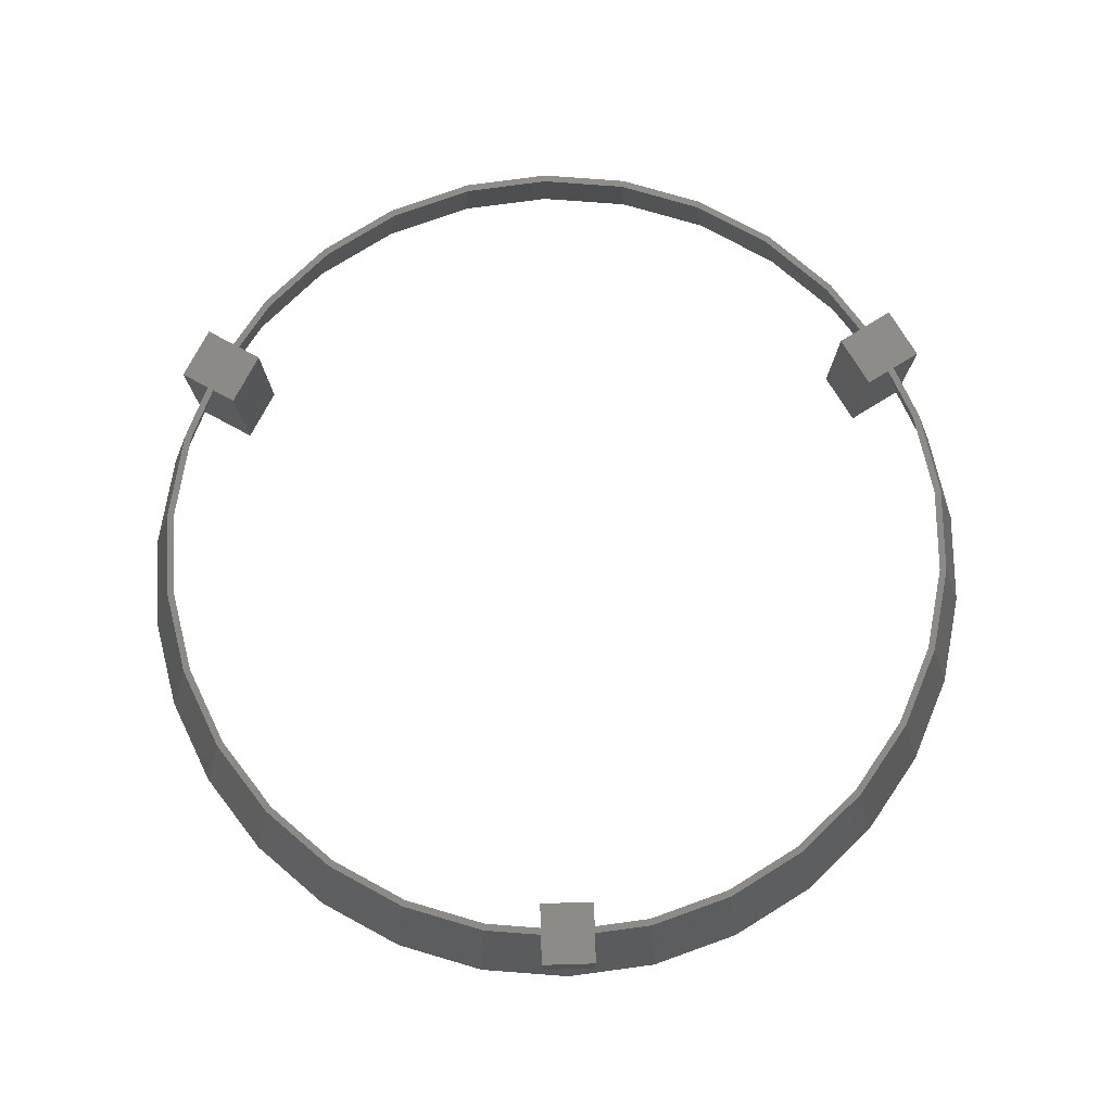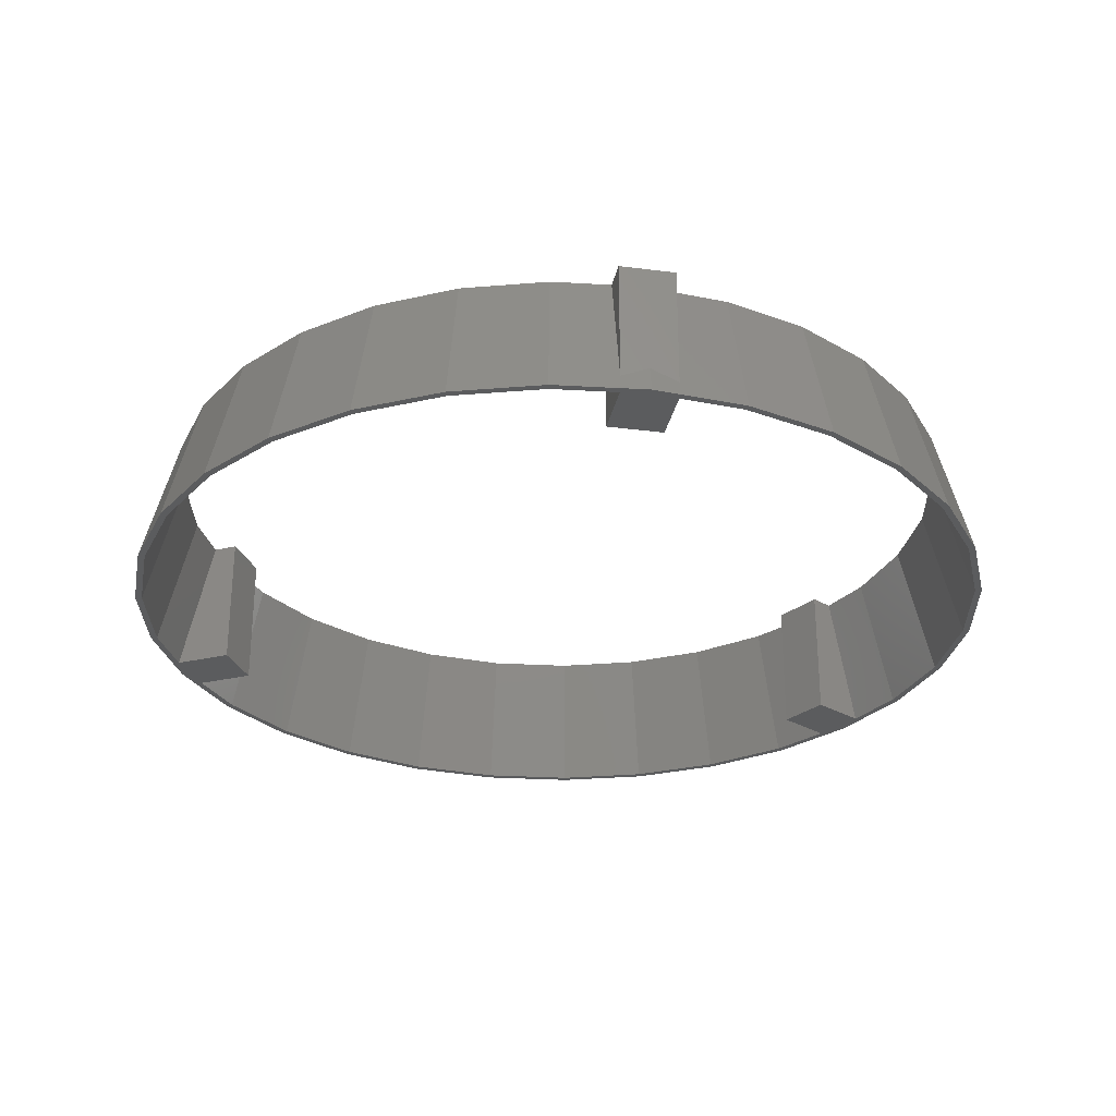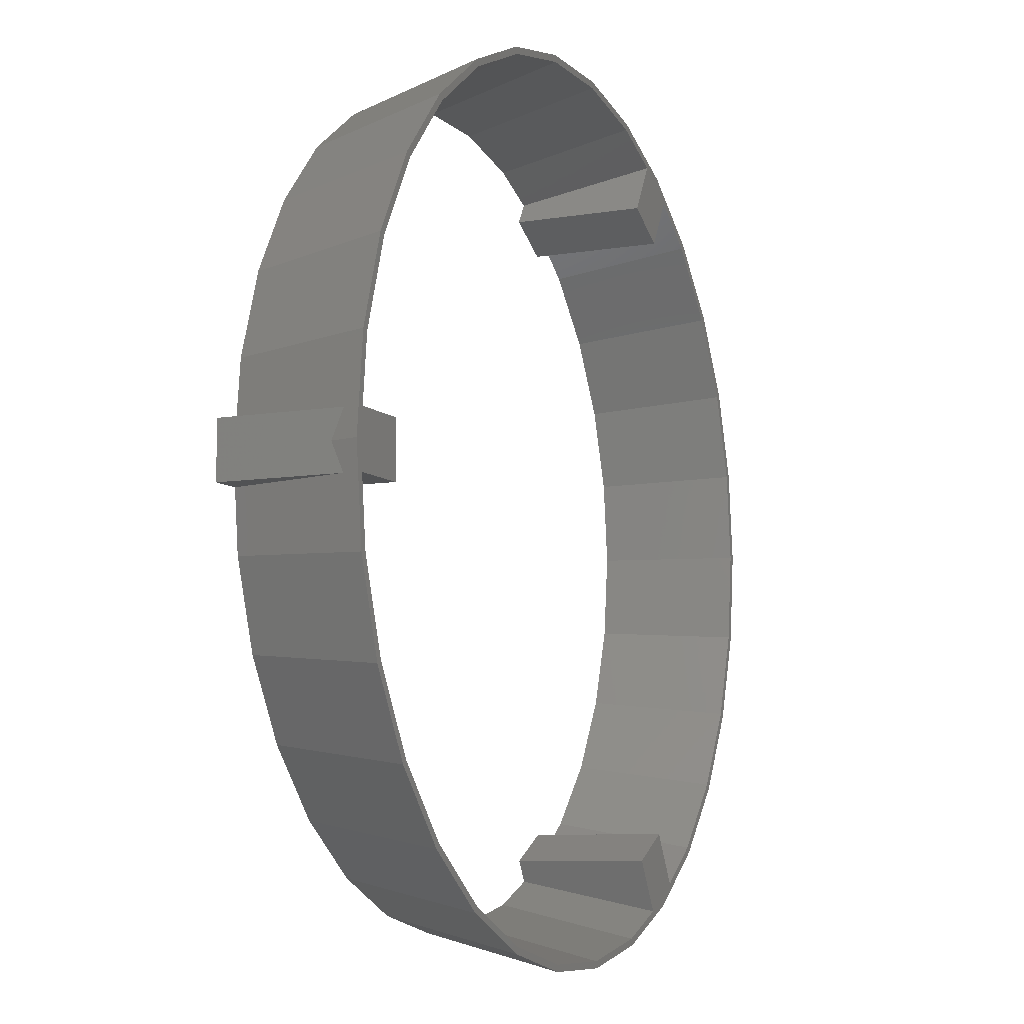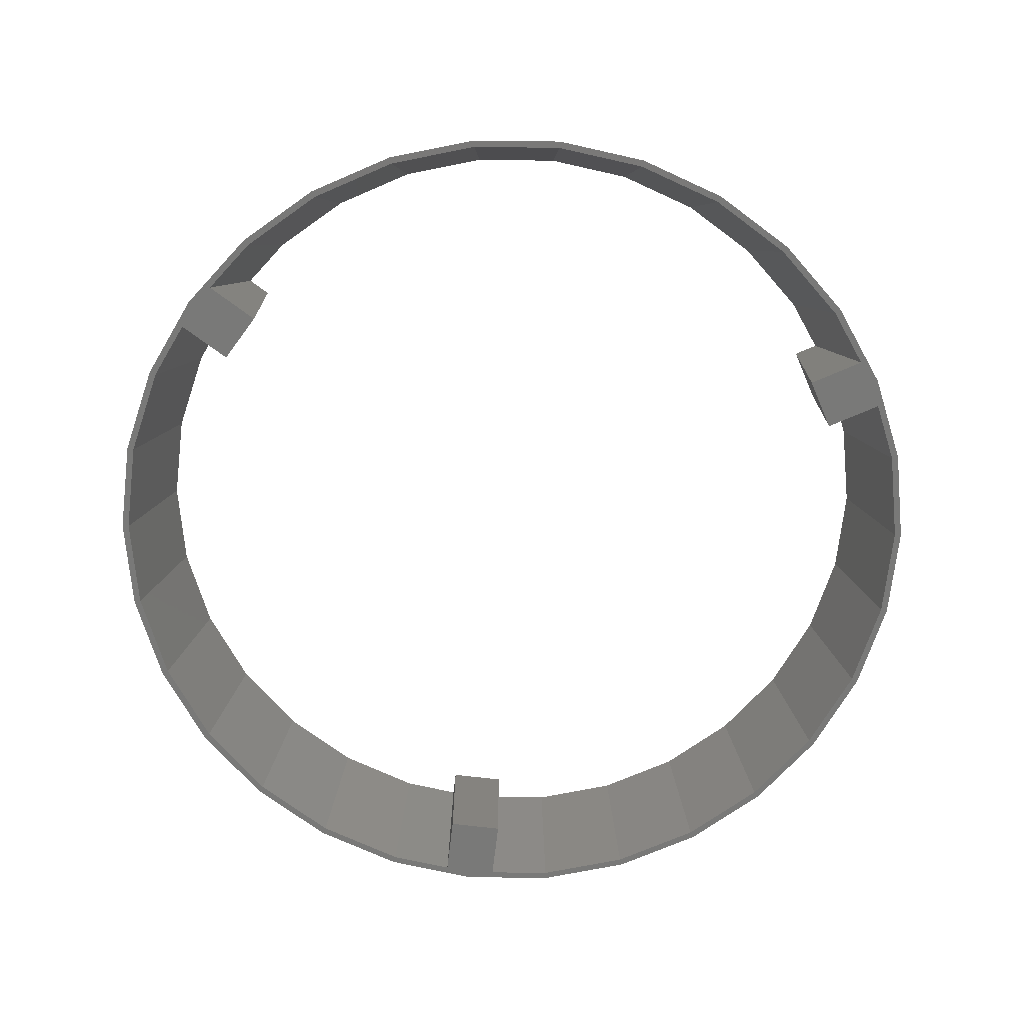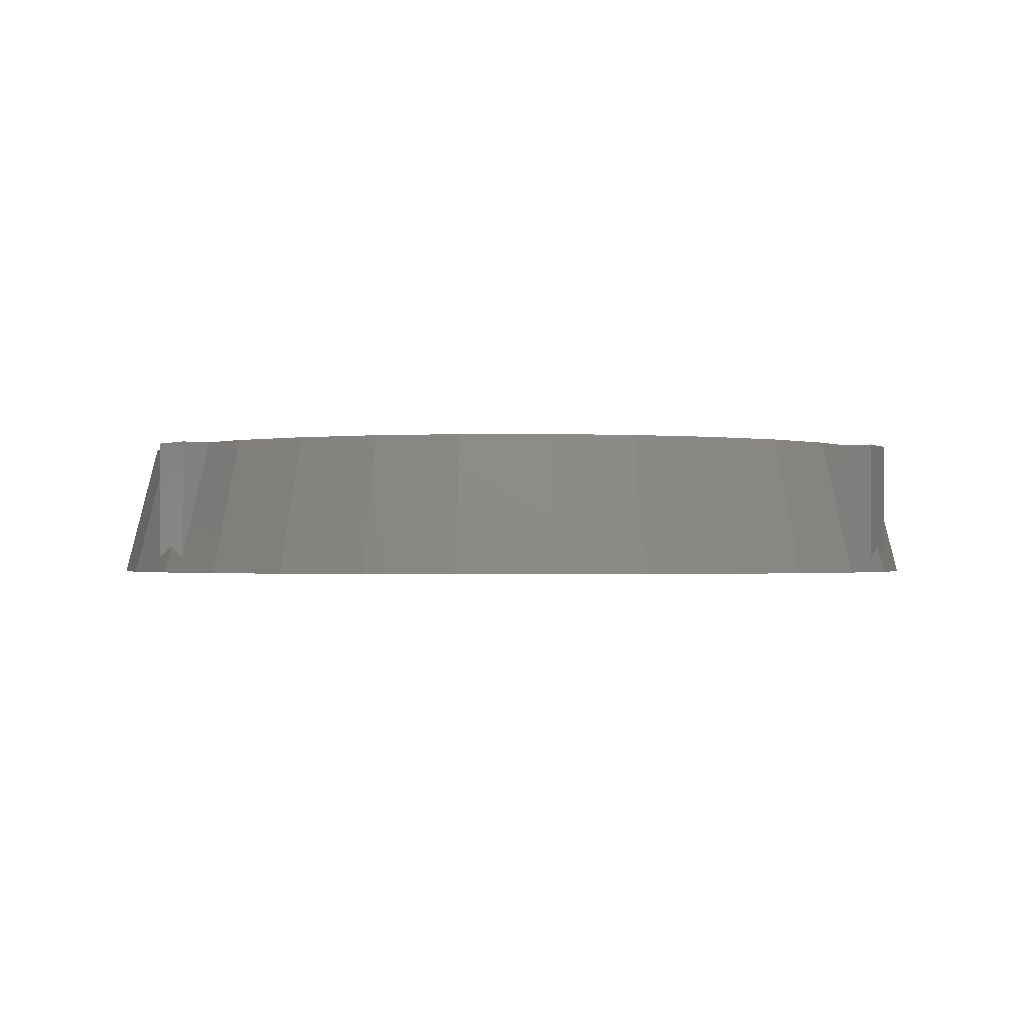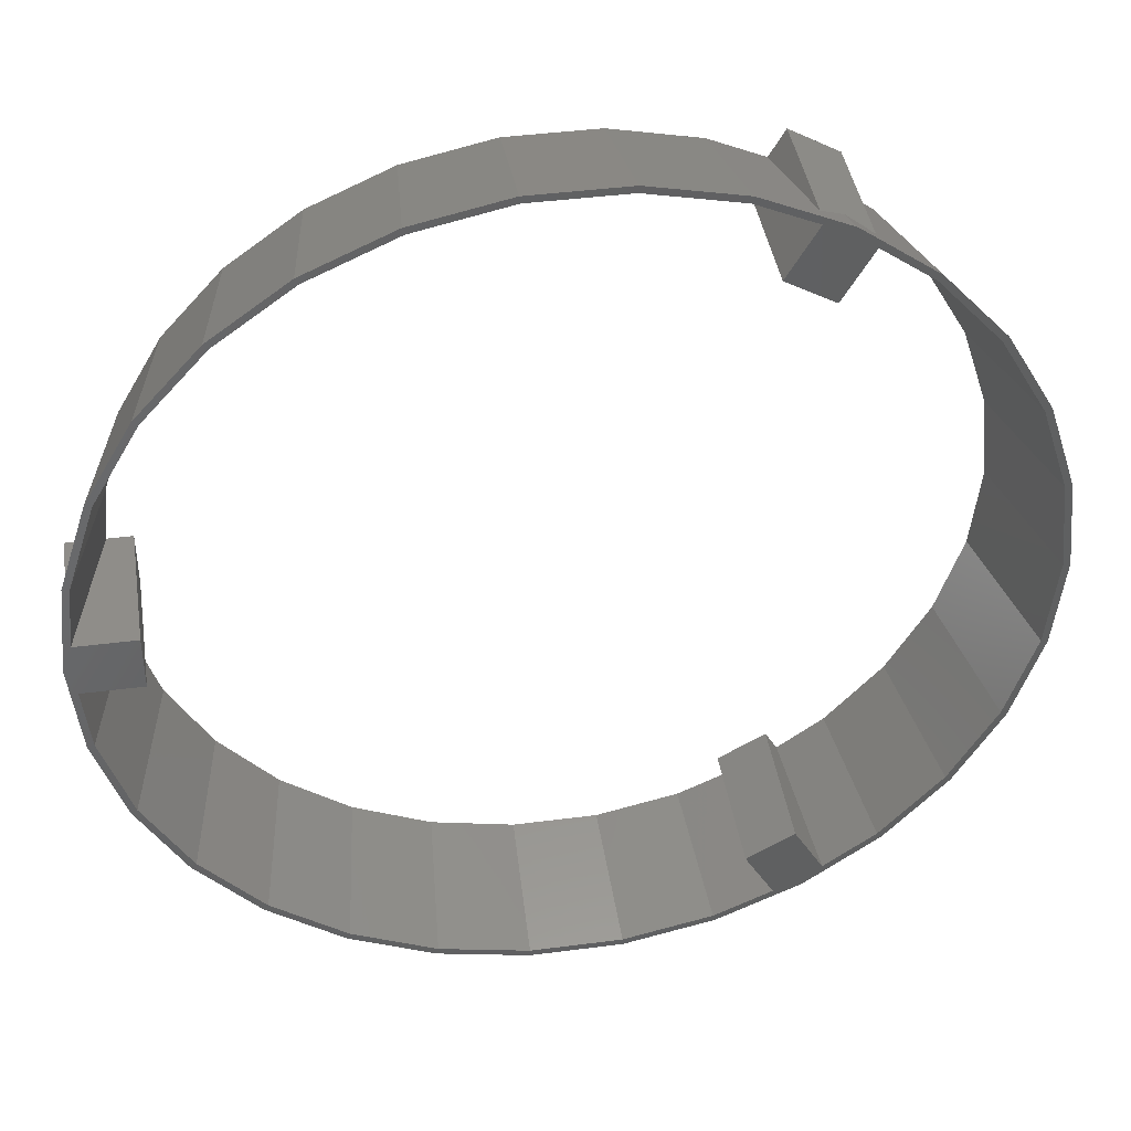
<metadata>
{"format":"stl","ext":"stl","renderer":"f3d","projection":"perspective","resolution":1024,"background":"white","views":[{"elev":77.3,"azim":88.3,"up":"+Z"},{"elev":-28.8,"azim":-40.9,"up":"+Z"},{"elev":-8.1,"azim":115.0,"up":"+Y"},{"elev":-72.0,"azim":143.3,"up":"+Z"},{"elev":-1.1,"azim":145.1,"up":"+Z"},{"elev":41.5,"azim":171.0,"up":"+Y"}]}
</metadata>
<code>
# stl→obj: 177 verts, 346 faces
v 55 -4 0
v 55 4 20
v 55 4 0
v 55 -4 20
v 64 4 20
v 64 0 4
v 64 4 2.318
v 64 -4 20
v 64 -1.977 3.169
v 64 -4 2.318
v -32.5 56.29 0
v -24.04 49.63 0
v -30.96 45.63 0
v 65 0 0
v 63.58 4 0
v 63.58 -4 0
v 63.58 -13.51 0
v 62.6 -13.31 0
v 59.38 -26.44 0
v 58.47 -26.03 0
v 52.59 -38.21 0
v 51.78 -37.62 0
v 43.49 -48.3 0
v 42.82 -47.56 0
v 32.5 -56.29 0
v 32 -55.43 0
v 20.09 -61.82 0
v 19.78 -60.87 0
v 6.794 -64.64 0
v 6.69 -63.65 0
v -6.69 -63.65 0
v -6.794 -64.64 0
v -19.78 -60.87 0
v -20.09 -61.82 0
v -28.33 -57.06 0
v -32.5 -56.29 0
v -24.04 -49.63 0
v -30.96 -45.63 0
v -35.25 -53.06 0
v -43.49 -48.3 0
v -42.82 -47.56 0
v -51.78 -37.62 0
v -52.59 -38.21 0
v -58.47 -26.03 0
v -59.38 -26.44 0
v -62.6 -13.31 0
v -63.58 -13.51 0
v -64 0 0
v -65 0 0
v 63.58 13.51 0
v 62.6 13.31 0
v 59.38 26.44 0
v 58.47 26.03 0
v 52.59 38.21 0
v 51.78 37.62 0
v 43.49 48.3 0
v 42.82 47.56 0
v 32.5 56.29 0
v 32 55.43 0
v 20.09 61.82 0
v 19.78 60.87 0
v 6.794 64.64 0
v 6.69 63.65 0
v -6.69 63.65 0
v -6.794 64.64 0
v -19.78 60.87 0
v -20.09 61.82 0
v -28.33 57.06 0
v -35.25 53.06 0
v -43.49 48.3 0
v -42.82 47.56 0
v -51.78 37.62 0
v -52.59 38.21 0
v -58.47 26.03 0
v -59.38 26.44 0
v -62.6 13.31 0
v -63.58 13.51 0
v 61.95 4 6.522
v 58.58 4 20
v 61.06 4 14.08
v 59.58 4 20
v 60.08 -4 13.99
v 58.58 -4 20
v 62.98 -4 6.413
v 59.58 -4 20
v -39.48 -43.85 20
v -33.25 -49.6 20
v -32.75 -48.73 20
v -40.15 -44.59 20
v -47.73 -34.68 20
v -48.54 -35.27 20
v -53.9 -24 20
v -54.81 -24.4 20
v -57.71 -12.27 20
v -58.69 -12.47 20
v -59 0 20
v -60 0 20
v -25.83 -52.73 20
v -24.04 -49.63 20
v -30.96 -45.63 20
v -26.33 -53.6 20
v -28.54 -57.43 20
v -35.46 -53.43 20
v -33.25 49.6 20
v -39.48 43.85 20
v -32.75 48.73 20
v -40.15 44.59 20
v -47.73 34.68 20
v -48.54 35.27 20
v -53.9 24 20
v -54.81 24.4 20
v -57.71 12.27 20
v -58.69 12.47 20
v 58.69 12.47 20
v 57.71 12.27 20
v 54.81 24.4 20
v 53.9 24 20
v 48.54 35.27 20
v 47.73 34.68 20
v 40.15 44.59 20
v 39.48 43.85 20
v 30 51.96 20
v 29.5 51.1 20
v 18.54 57.06 20
v 18.23 56.11 20
v 6.272 59.67 20
v 6.167 58.68 20
v -6.167 58.68 20
v -6.272 59.67 20
v -18.23 56.11 20
v -18.54 57.06 20
v -25.83 52.73 20
v -26.33 53.6 20
v 58.69 -12.47 20
v 57.71 -12.27 20
v 54.81 -24.4 20
v 53.9 -24 20
v 48.54 -35.27 20
v 47.73 -34.68 20
v 40.15 -44.59 20
v 39.48 -43.85 20
v 30 -51.96 20
v 29.5 -51.1 20
v 18.54 -57.06 20
v 18.23 -56.11 20
v 6.272 -59.67 20
v 6.167 -58.68 20
v -6.167 -58.68 20
v -6.272 -59.67 20
v -18.23 -56.11 20
v -18.54 -57.06 20
v -24.04 49.63 20
v -28.54 57.43 20
v -30.96 45.63 20
v -35.46 53.43 20
v -32 55.43 4
v -30.29 56.41 3.169
v -28.54 57.43 2.318
v -35.46 53.43 2.318
v -32 55.43 0
v -32 55.43 7.582e-07
v -32 55.43 9.537e-07
v -34.44 51.65 6.522
v -33.99 50.88 14.08
v -26.58 54.03 13.99
v -28.02 56.54 6.413
v -32 -55.43 4
v -33.71 -54.44 3.169
v -35.46 -53.43 2.318
v -28.54 -57.43 2.318
v -32 -55.43 7.582e-07
v -32 -55.43 9.537e-07
v -32 -55.43 0
v -27.51 -55.65 6.522
v -27.07 -54.88 14.08
v -33.51 -50.03 13.99
v -34.95 -52.54 6.413
f 1 2 3
f 2 1 4
f 5 6 7
f 8 6 5
f 6 8 9
f 9 8 10
f 11 12 13
f 3 14 1
f 14 3 15
f 16 14 17
f 1 14 16
f 17 18 16
f 19 18 17
f 19 20 18
f 21 20 19
f 21 22 20
f 23 22 21
f 23 24 22
f 25 24 23
f 25 26 24
f 27 26 25
f 27 28 26
f 29 28 27
f 29 30 28
f 29 31 30
f 32 31 29
f 32 33 31
f 34 33 32
f 34 35 33
f 36 35 34
f 37 36 38
f 36 39 38
f 40 39 36
f 39 40 41
f 40 42 41
f 43 42 40
f 43 44 42
f 45 44 43
f 45 46 44
f 47 46 45
f 47 48 46
f 48 47 49
f 14 15 50
f 51 50 15
f 51 52 50
f 53 52 51
f 53 54 52
f 55 54 53
f 55 56 54
f 57 56 55
f 57 58 56
f 59 58 57
f 59 60 58
f 61 60 59
f 61 62 60
f 63 62 61
f 64 62 63
f 64 65 62
f 66 65 64
f 66 67 65
f 68 67 66
f 68 11 67
f 12 11 68
f 69 11 13
f 70 69 71
f 69 70 11
f 72 70 71
f 72 73 70
f 74 73 72
f 74 75 73
f 76 75 74
f 76 77 75
f 48 77 76
f 77 48 49
f 36 37 35
f 78 2 79
f 3 78 15
f 78 3 2
f 5 80 81
f 80 5 7
f 4 82 83
f 1 82 4
f 82 1 16
f 84 8 85
f 8 84 10
f 86 87 88
f 86 89 87
f 90 89 86
f 90 91 89
f 92 91 90
f 92 93 91
f 94 93 92
f 94 95 93
f 96 95 94
f 95 96 97
f 88 98 99
f 88 99 100
f 98 88 101
f 87 101 88
f 101 87 102
f 102 87 103
f 104 105 106
f 107 105 104
f 107 108 105
f 109 108 107
f 109 110 108
f 111 110 109
f 111 112 110
f 113 112 111
f 113 96 112
f 96 113 97
f 2 83 79
f 83 2 4
f 81 8 5
f 81 85 8
f 79 81 114
f 81 79 85
f 83 85 79
f 114 115 79
f 116 115 114
f 116 117 115
f 118 117 116
f 118 119 117
f 120 119 118
f 120 121 119
f 122 121 120
f 122 123 121
f 124 123 122
f 124 125 123
f 126 125 124
f 126 127 125
f 126 128 127
f 129 128 126
f 129 130 128
f 131 130 129
f 131 132 130
f 132 131 133
f 85 83 134
f 135 134 83
f 135 136 134
f 137 136 135
f 137 138 136
f 139 138 137
f 139 140 138
f 141 140 139
f 141 142 140
f 143 142 141
f 143 144 142
f 145 144 143
f 145 146 144
f 147 146 145
f 148 146 147
f 148 149 146
f 150 149 148
f 150 151 149
f 98 151 150
f 151 98 101
f 106 132 133
f 132 106 152
f 104 133 153
f 152 106 154
f 133 104 106
f 104 153 155
f 13 152 154
f 152 13 12
f 153 156 155
f 153 157 156
f 157 153 158
f 155 156 159
f 160 161 162
f 13 163 69
f 154 163 13
f 163 154 106
f 164 155 159
f 155 164 104
f 152 165 132
f 12 165 152
f 165 12 68
f 153 166 158
f 166 153 133
f 37 100 99
f 100 37 38
f 103 167 102
f 103 168 167
f 168 103 169
f 102 167 170
f 171 172 173
f 174 99 98
f 99 174 37
f 37 174 35
f 102 175 101
f 175 102 170
f 176 100 38
f 100 176 88
f 176 38 39
f 177 103 87
f 103 177 169
f 76 96 48
f 112 96 76
f 97 113 49
f 113 77 49
f 74 112 76
f 110 112 74
f 113 111 77
f 111 75 77
f 72 110 74
f 72 108 110
f 111 109 75
f 109 73 75
f 71 108 72
f 71 105 108
f 109 107 73
f 107 70 73
f 71 163 105
f 163 71 69
f 163 106 105
f 160 162 161
f 164 107 104
f 107 164 70
f 156 11 159
f 159 70 164
f 70 159 11
f 66 165 68
f 165 130 132
f 130 165 66
f 156 157 11
f 133 131 166
f 67 166 131
f 166 67 158
f 158 11 157
f 11 158 67
f 64 130 66
f 64 128 130
f 131 129 67
f 129 65 67
f 64 127 128
f 127 64 63
f 62 129 126
f 129 62 65
f 63 61 127
f 61 125 127
f 124 62 126
f 124 60 62
f 61 59 125
f 59 123 125
f 122 60 124
f 122 58 60
f 59 57 123
f 57 121 123
f 120 58 122
f 120 56 58
f 57 55 121
f 55 119 121
f 118 56 120
f 118 54 56
f 55 53 119
f 53 117 119
f 116 54 118
f 116 52 54
f 53 51 117
f 51 115 117
f 114 52 116
f 50 52 114
f 78 51 15
f 51 78 115
f 78 79 115
f 80 114 81
f 114 80 50
f 7 50 80
f 7 14 50
f 14 7 6
f 16 18 82
f 82 135 83
f 135 82 18
f 14 6 9
f 84 85 134
f 17 84 134
f 10 14 9
f 10 17 14
f 84 17 10
f 18 20 135
f 135 20 137
f 17 134 136
f 19 17 136
f 137 20 22
f 137 22 139
f 19 136 138
f 21 19 138
f 139 22 24
f 139 24 141
f 21 138 140
f 23 21 140
f 141 24 26
f 141 26 143
f 23 140 142
f 25 23 142
f 143 26 28
f 143 28 145
f 25 142 144
f 27 25 144
f 145 28 30
f 145 30 147
f 27 144 146
f 29 27 146
f 30 148 147
f 148 30 31
f 32 146 149
f 146 32 29
f 148 31 33
f 150 148 33
f 32 149 151
f 32 151 34
f 33 174 150
f 174 33 35
f 98 150 174
f 172 171 173
f 175 151 101
f 151 175 34
f 167 36 170
f 170 34 175
f 34 170 36
f 176 39 41
f 176 86 88
f 86 176 41
f 36 167 168
f 177 87 89
f 40 177 89
f 177 40 169
f 169 36 168
f 36 169 40
f 86 41 42
f 90 86 42
f 40 89 91
f 40 91 43
f 90 42 44
f 92 90 44
f 43 91 93
f 43 93 45
f 92 44 46
f 94 92 46
f 93 95 45
f 45 95 47
f 94 46 48
f 96 94 48
f 95 97 47
f 47 97 49

</code>
